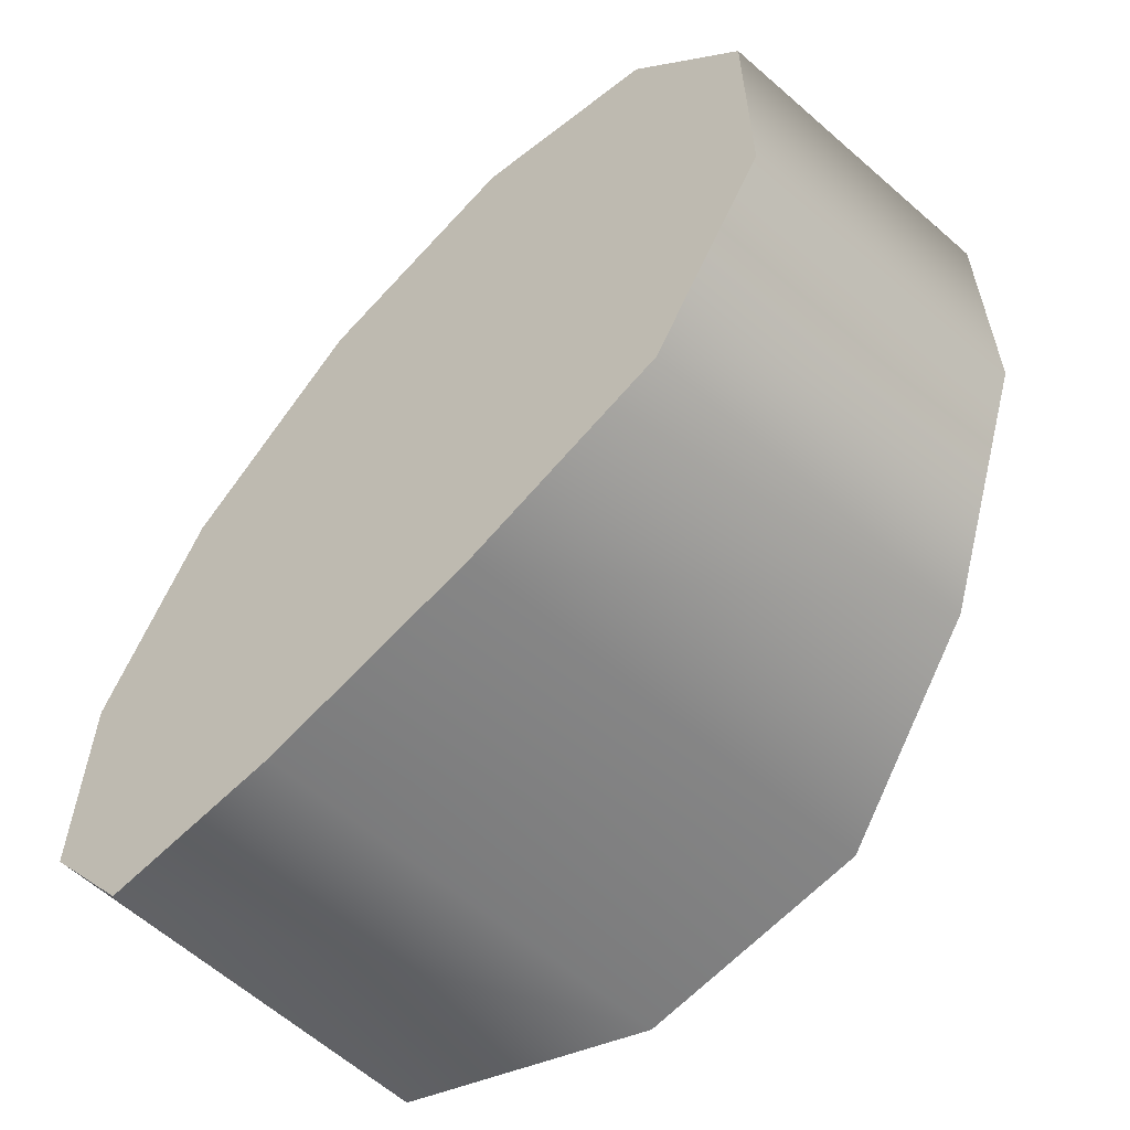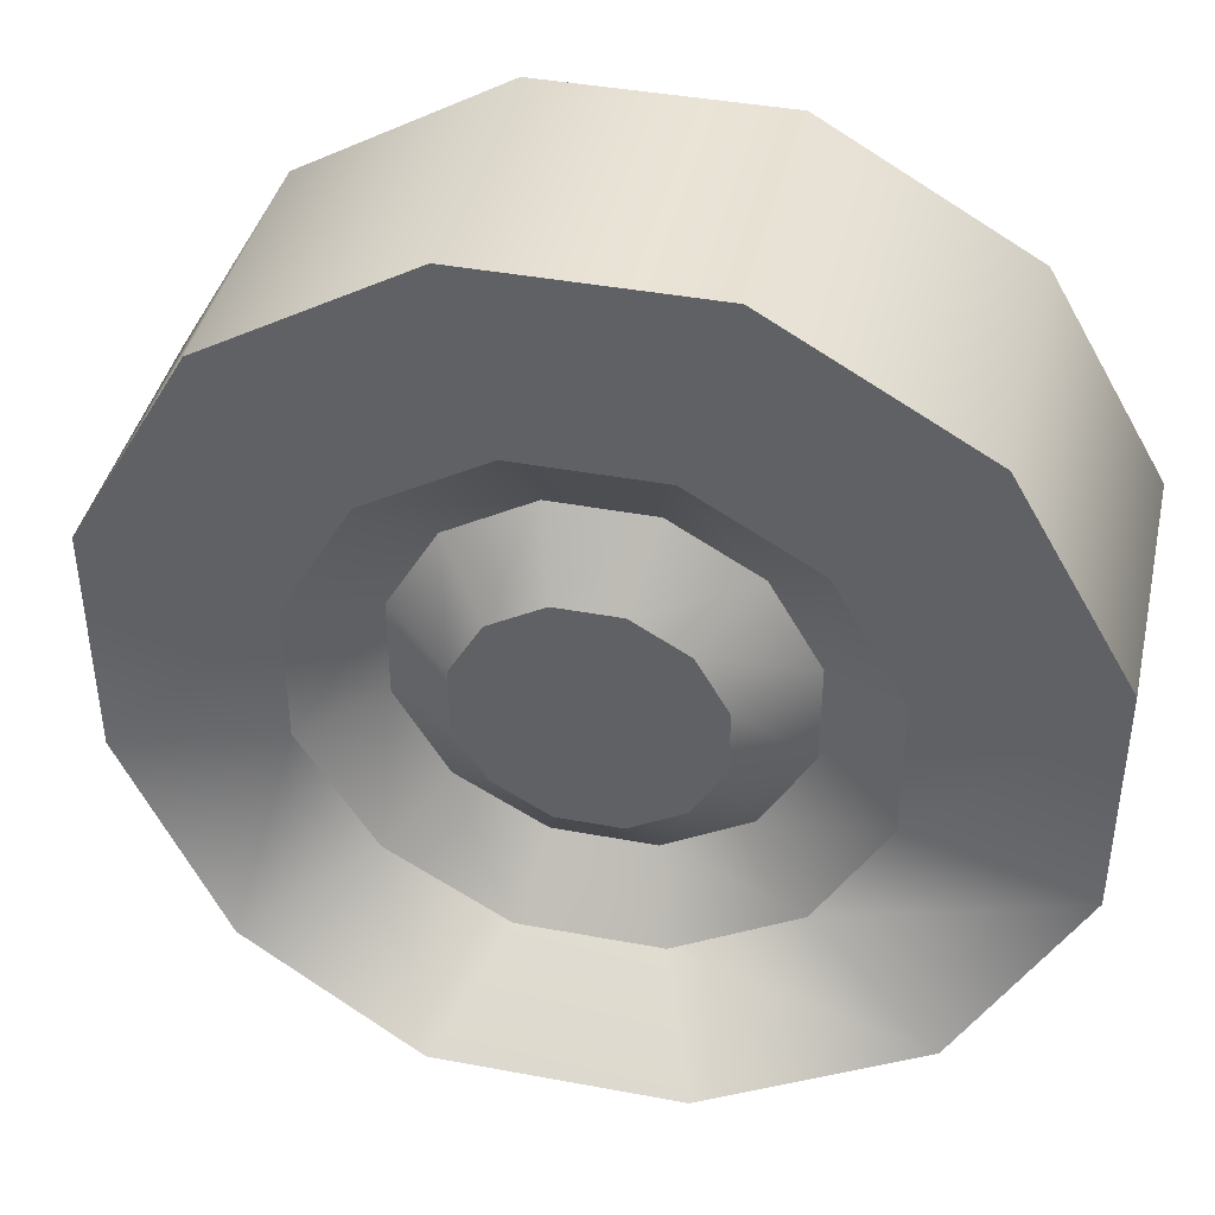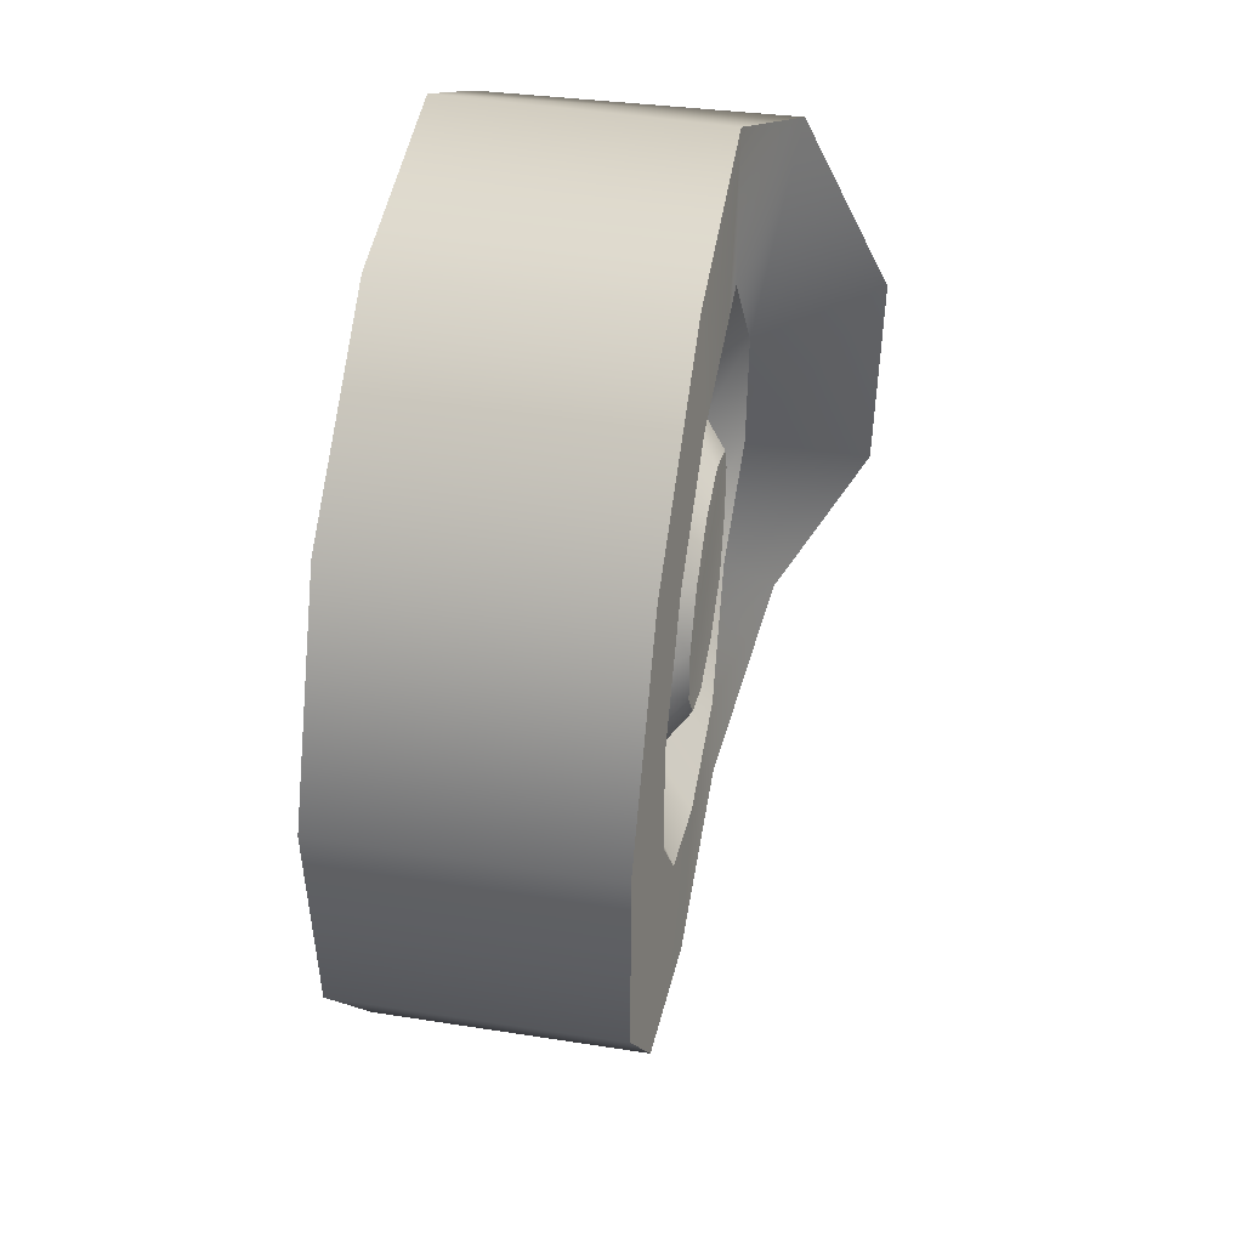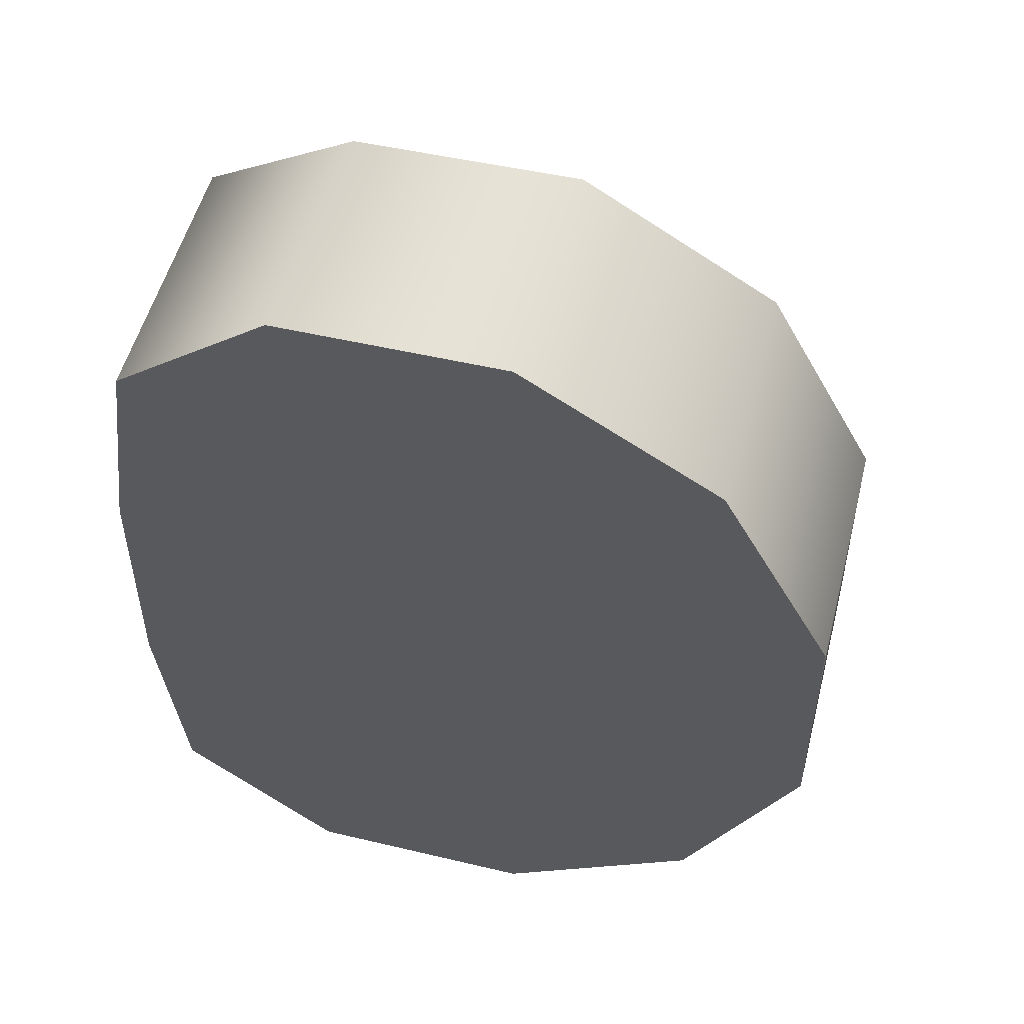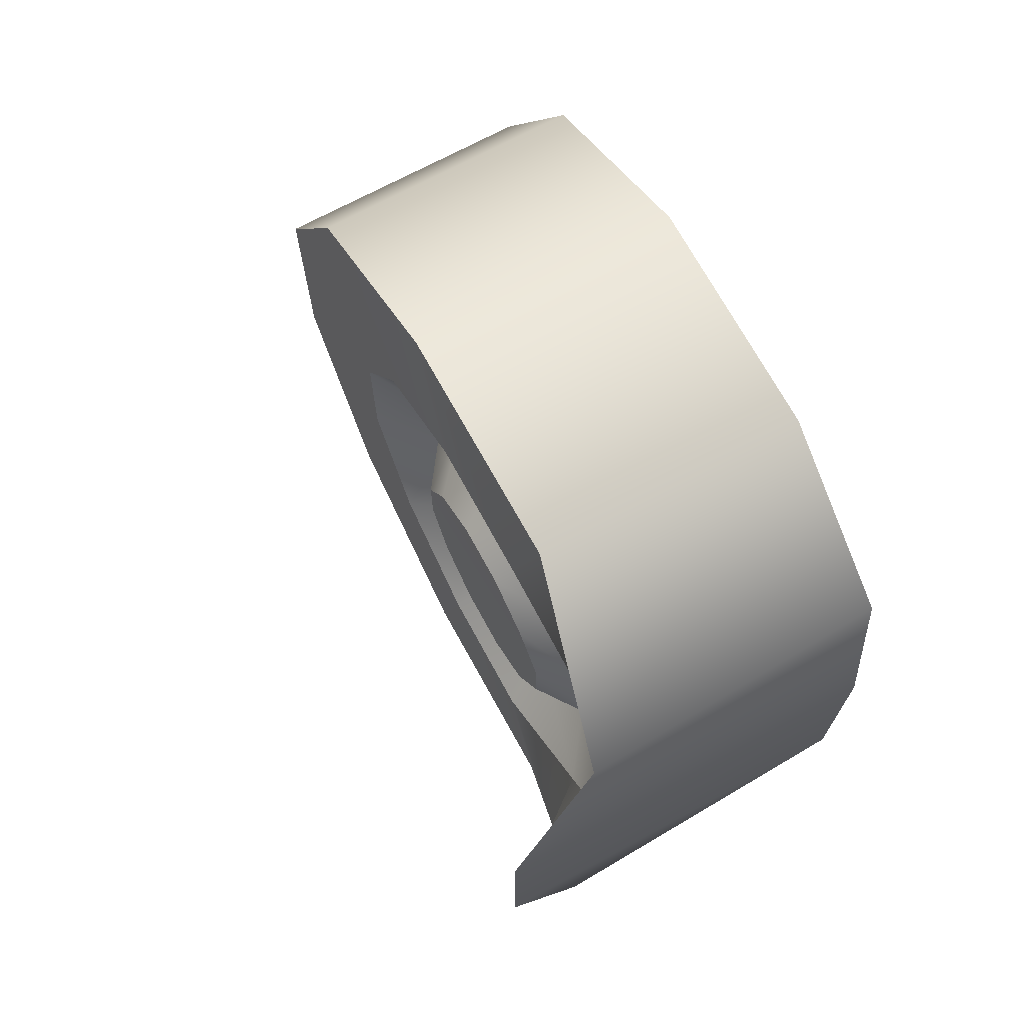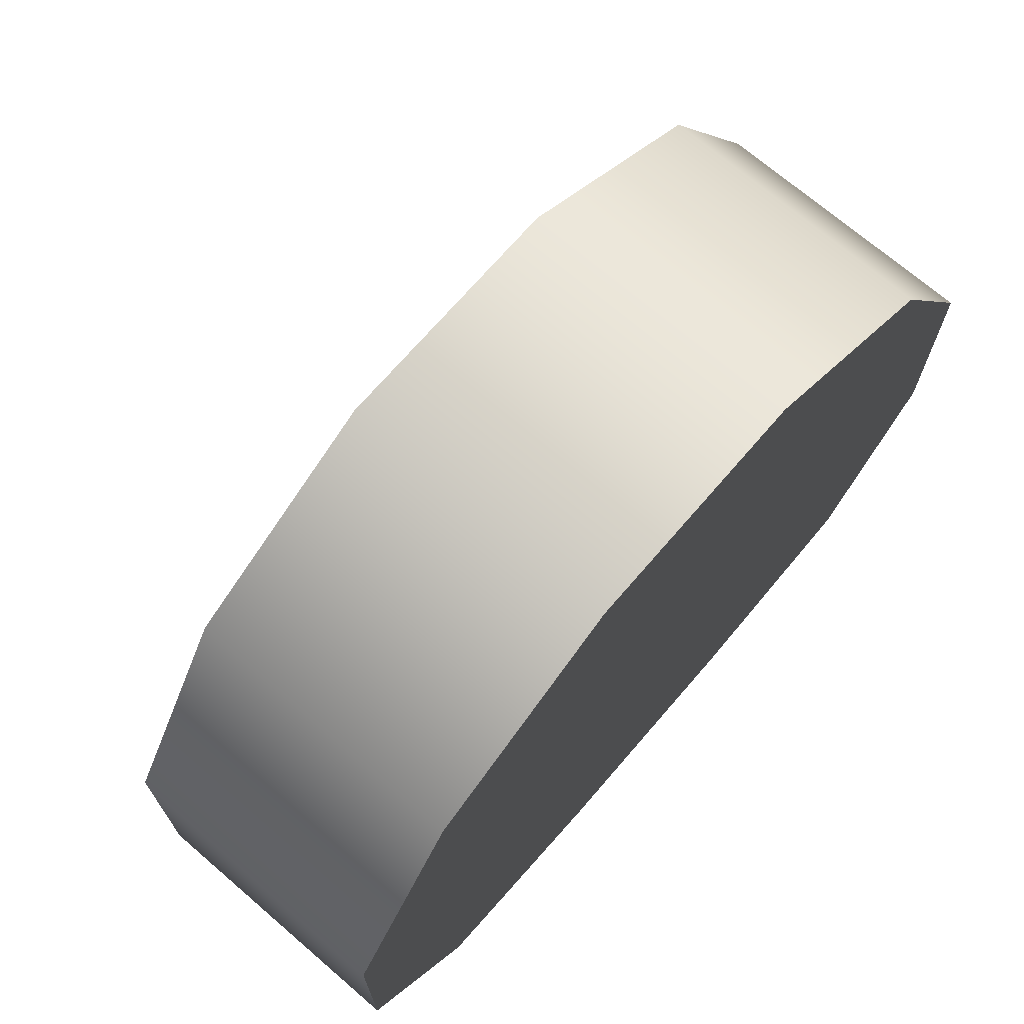
<metadata>
{"format":"obj","ext":"obj","renderer":"f3d","projection":"perspective","resolution":1024,"background":"white","views":[{"elev":-59.9,"azim":138.2,"up":"+Y"},{"elev":41.1,"azim":-77.2,"up":"+Y"},{"elev":48.5,"azim":-170.2,"up":"+Z"},{"elev":49.6,"azim":104.7,"up":"+Z"},{"elev":70.6,"azim":-28.5,"up":"+Z"},{"elev":70.6,"azim":40.7,"up":"+Y"}]}
</metadata>
<code>
v 0.1068 -0.09328 -0.3437
v 0.1068 0.09213 -0.3437
v -0.1068 0.09213 -0.3437
v -0.1056 -0.09328 -0.3437
v -0.1068 0.2517 -0.2516
v 0.1068 0.2517 -0.2516
v -0.1068 0.3437 -0.09206
v 0.1068 0.3437 -0.09206
v -0.1068 0.3437 0.09215
v 0.1068 0.3437 0.09215
v -0.1068 0.2516 0.2517
v 0.1068 0.2516 0.2517
v -0.1068 0.09208 0.3438
v 0.1068 0.09208 0.3438
v -0.1056 -0.09333 0.3438
v 0.1068 -0.09333 0.3438
v 0.1068 -0.2224 -0.2516
v -0.1356 -0.2323 -0.2516
v 0.1068 -0.2437 -0.0921
v -0.2068 -0.2438 -0.0921
v 0.1068 -0.2437 0.09211
v -0.2068 -0.2437 0.09211
v 0.1068 -0.2224 0.2516
v -0.1357 -0.2323 0.2516
v 0.1068 -0.09333 0.3438
v -0.1056 -0.09333 0.3438
v 0.1068 -0.2224 -0.2516
v 0.1068 -0.2437 -0.0921
v 0.1068 -0.2437 0.09211
v 0.1068 -0.09328 -0.3437
v 0.1068 0.09213 -0.3437
v 0.1068 -0.2224 0.2516
v 0.1068 0.2517 -0.2516
v 0.1068 -0.09333 0.3438
v 0.1068 0.3437 -0.09206
v 0.1068 0.09208 0.3438
v 0.1068 0.3437 0.09215
v 0.1068 0.2516 0.2517
v -0.1068 -0.02515 -0.09388
v -0.1068 0.02517 -0.09387
v -0.1068 -0.06874 -0.06872
v -0.1054 -0.09527 -0.02514
v -0.1068 0.06875 -0.06871
v -0.1054 -0.09527 0.02518
v -0.1068 0.0939 -0.02513
v -0.1068 -0.06875 0.06876
v -0.1068 0.0939 0.02519
v -0.1068 -0.02517 0.09393
v -0.1068 0.06874 0.06877
v -0.1068 0.02516 0.09393
v -0.1056 -0.09328 -0.3437
v -0.1068 0.09213 -0.3437
v -0.1068 0.05525 -0.2061
v -0.1068 -0.05523 -0.2061
v -0.1068 0.1509 -0.1509
v -0.1068 0.2517 -0.2516
v -0.1068 0.2062 -0.0552
v -0.1068 0.3437 -0.09206
v -0.1068 0.2062 0.05528
v -0.1068 0.3437 0.09215
v -0.1068 0.1509 0.151
v -0.1068 0.2516 0.2517
v -0.1068 0.05523 0.2062
v -0.1068 0.09208 0.3438
v -0.1068 -0.05525 0.2062
v -0.1056 -0.09333 0.3438
v -0.09957 -0.1581 0.1509
v -0.1357 -0.2323 0.2516
v -0.1067 -0.2062 0.05525
v -0.2068 -0.2437 0.09211
v -0.1067 -0.2062 -0.05523
v -0.2068 -0.2438 -0.0921
v -0.09957 -0.1581 -0.1509
v -0.1356 -0.2323 -0.2516
v -0.1068 -0.05523 -0.2061
v -0.1068 0.05525 -0.2061
v -0.0671 0.03934 -0.1468
v -0.06711 -0.03932 -0.1468
v -0.06711 0.1075 -0.1074
v -0.1068 0.1509 -0.1509
v -0.0671 0.1468 -0.0393
v -0.1068 0.2062 -0.0552
v -0.06711 0.1468 0.03937
v -0.1068 0.2062 0.05528
v -0.0671 0.1074 0.1075
v -0.1068 0.1509 0.151
v -0.06711 0.03932 0.1468
v -0.1068 0.05523 0.2062
v -0.06711 -0.03934 0.1468
v -0.1068 -0.05525 0.2062
v -0.06422 -0.1103 0.1075
v -0.09957 -0.1581 0.1509
v -0.06004 -0.1538 0.03935
v -0.1067 -0.2062 0.05525
v -0.06004 -0.1537 -0.03931
v -0.1067 -0.2062 -0.05523
v -0.06422 -0.1103 -0.1074
v -0.09957 -0.1581 -0.1509
v -0.0671 0.03934 -0.1468
v -0.1068 0.02517 -0.09387
v -0.1068 -0.02515 -0.09388
v -0.06711 -0.03932 -0.1468
v -0.06711 0.1075 -0.1074
v -0.1068 0.06875 -0.06871
v -0.0671 0.1468 -0.0393
v -0.1068 0.0939 -0.02513
v -0.06711 0.1468 0.03937
v -0.1068 0.0939 0.02519
v -0.0671 0.1074 0.1075
v -0.1068 0.06874 0.06877
v -0.06711 0.03932 0.1468
v -0.1068 0.02516 0.09393
v -0.06711 -0.03934 0.1468
v -0.1068 -0.02517 0.09393
v -0.06422 -0.1103 0.1075
v -0.1068 -0.06875 0.06876
v -0.06004 -0.1538 0.03935
v -0.1054 -0.09527 0.02518
v -0.06004 -0.1537 -0.03931
v -0.1054 -0.09527 -0.02514
v -0.06422 -0.1103 -0.1074
v -0.1068 -0.06874 -0.06872
g wheel_backR_10367_1885
f 1 3 2
f 1 4 3
f 2 3 5
f 2 5 6
f 6 5 7
f 6 7 8
f 8 7 9
f 8 9 10
f 10 9 11
f 10 11 12
f 12 11 13
f 12 13 14
f 14 13 15
f 14 15 16
f 17 4 1
f 17 18 4
f 19 18 17
f 19 20 18
f 21 20 19
f 21 22 20
f 23 22 21
f 23 24 22
f 25 24 23
f 25 26 24
f 27 29 28
f 27 30 29
f 29 30 31
f 29 31 32
f 32 31 33
f 32 33 34
f 34 33 35
f 34 35 36
f 36 35 37
f 36 37 38
f 39 41 40
f 40 41 42
f 40 42 43
f 43 42 44
f 43 44 45
f 45 44 46
f 45 46 47
f 47 46 48
f 47 48 49
f 49 48 50
f 51 53 52
f 51 54 53
f 52 53 55
f 52 55 56
f 56 55 57
f 56 57 58
f 58 57 59
f 58 59 60
f 60 59 61
f 60 61 62
f 62 61 63
f 62 63 64
f 64 63 65
f 64 65 66
f 66 65 67
f 66 67 68
f 68 67 69
f 68 69 70
f 70 69 71
f 70 71 72
f 72 71 73
f 72 73 74
f 74 73 54
f 74 54 51
f 75 77 76
f 75 78 77
f 76 77 79
f 76 79 80
f 80 79 81
f 80 81 82
f 82 81 83
f 82 83 84
f 84 83 85
f 84 85 86
f 86 85 87
f 86 87 88
f 88 87 89
f 88 89 90
f 90 89 91
f 90 91 92
f 92 91 93
f 92 93 94
f 94 93 95
f 94 95 96
f 96 95 97
f 96 97 98
f 98 97 78
f 98 78 75
f 99 101 100
f 99 102 101
f 103 99 100
f 103 100 104
f 105 103 104
f 105 104 106
f 107 105 106
f 107 106 108
f 109 107 108
f 109 108 110
f 111 109 110
f 111 110 112
f 113 111 112
f 113 112 114
f 115 113 114
f 115 114 116
f 117 115 116
f 117 116 118
f 119 117 118
f 119 118 120
f 121 119 120
f 121 120 122
f 102 121 122
f 102 122 101

</code>
